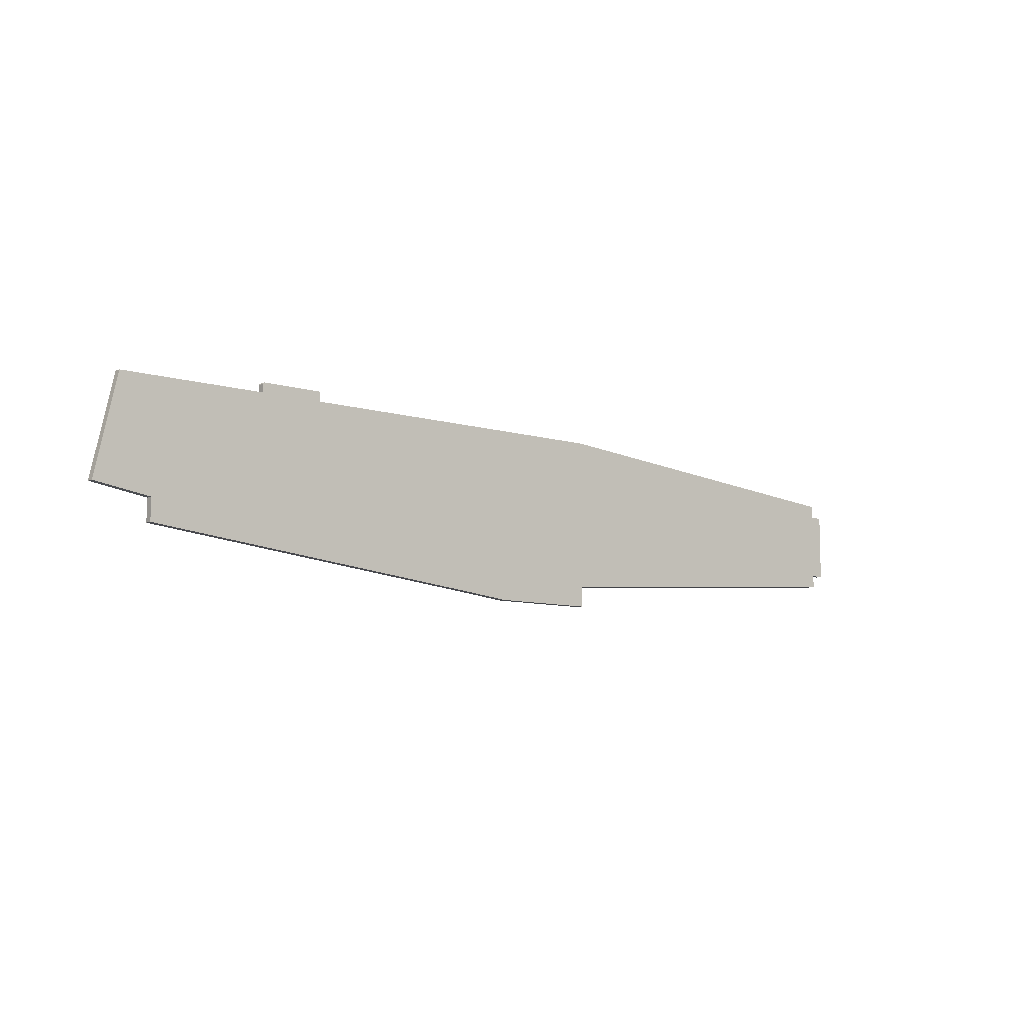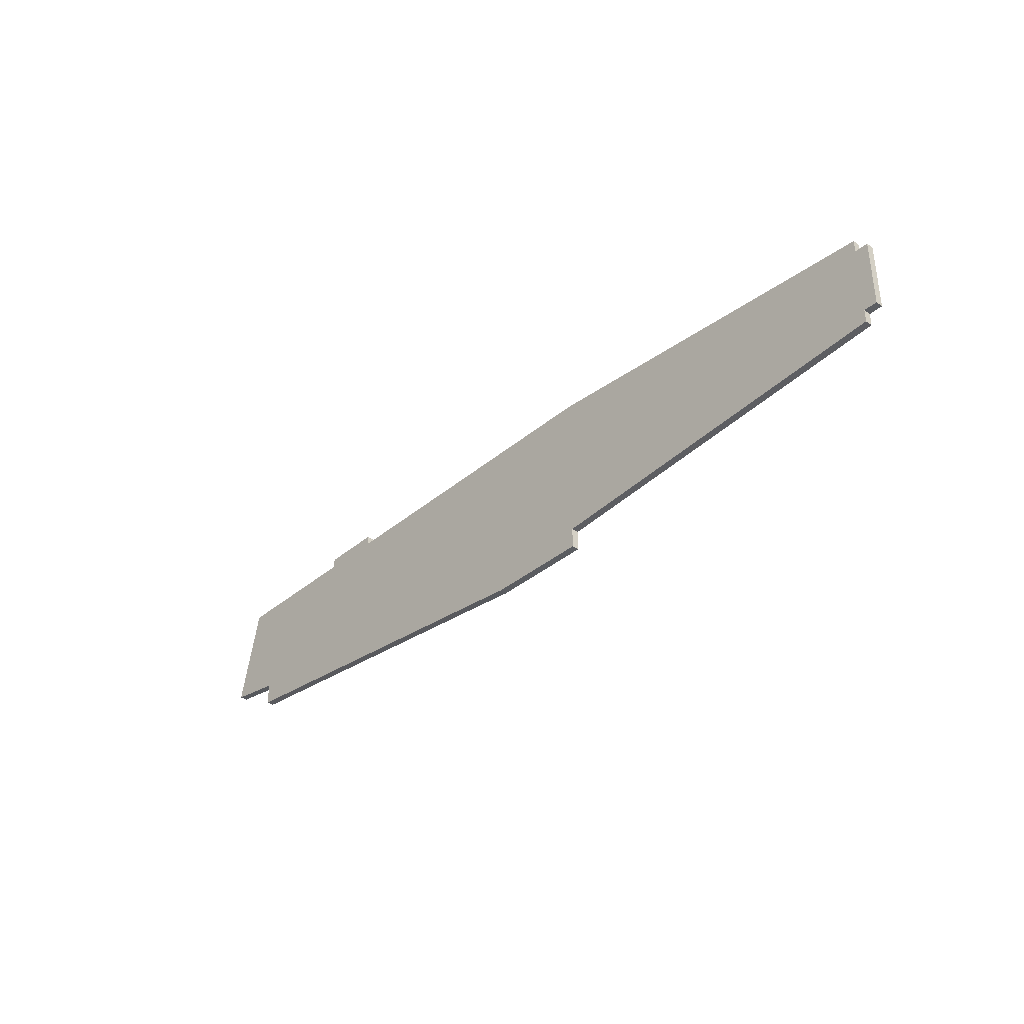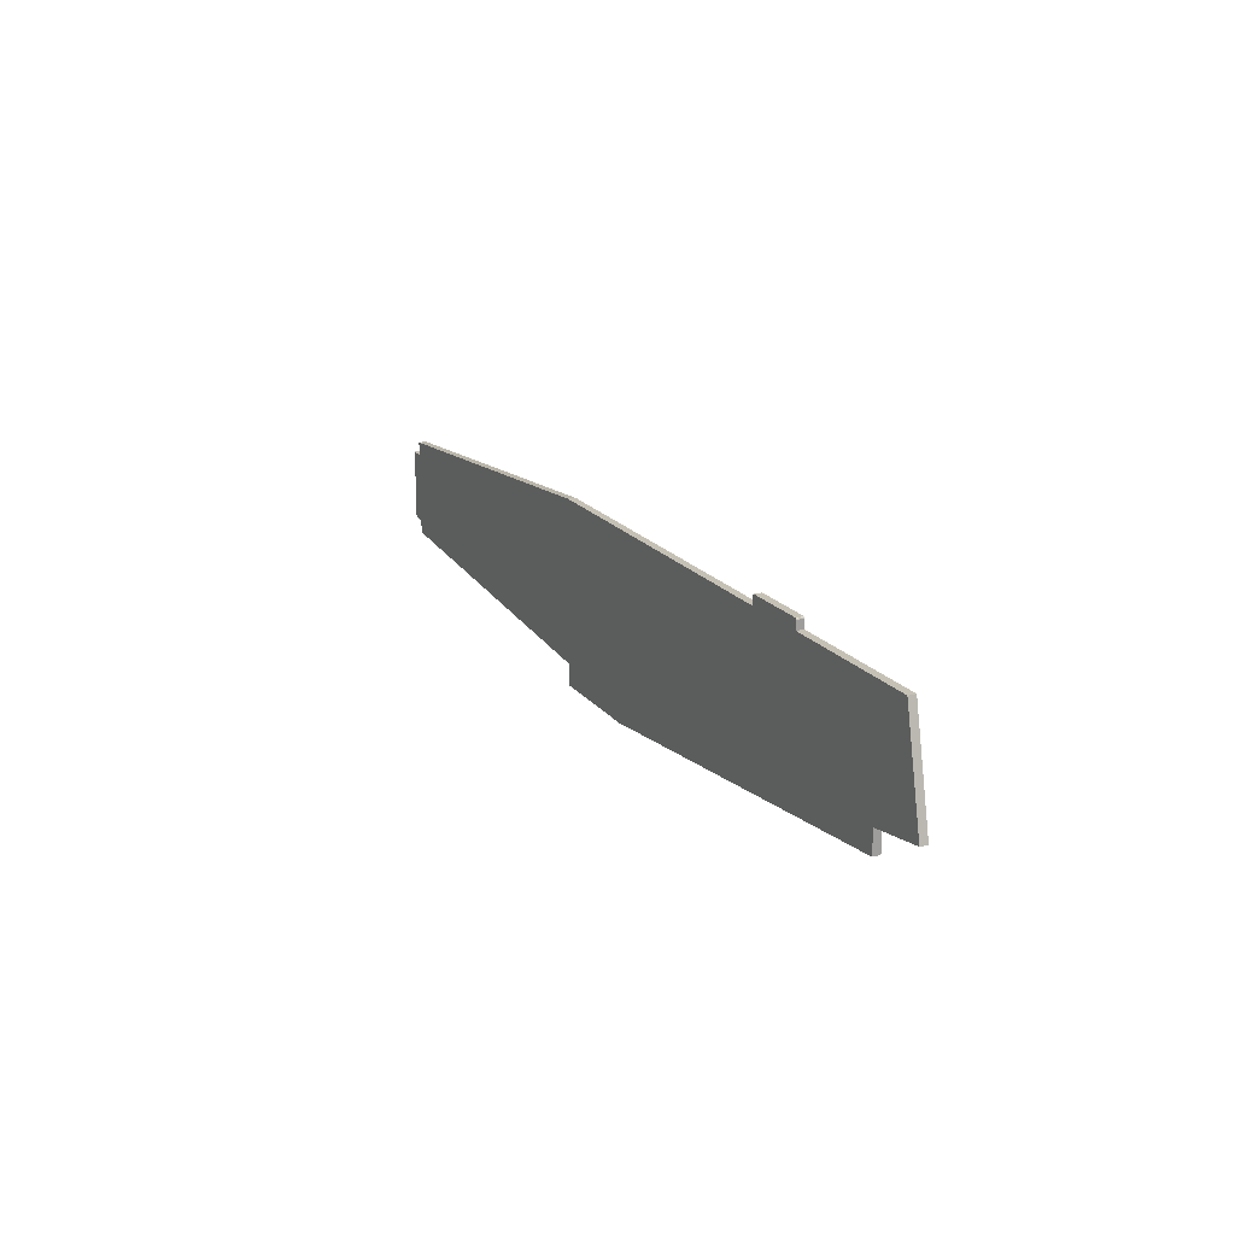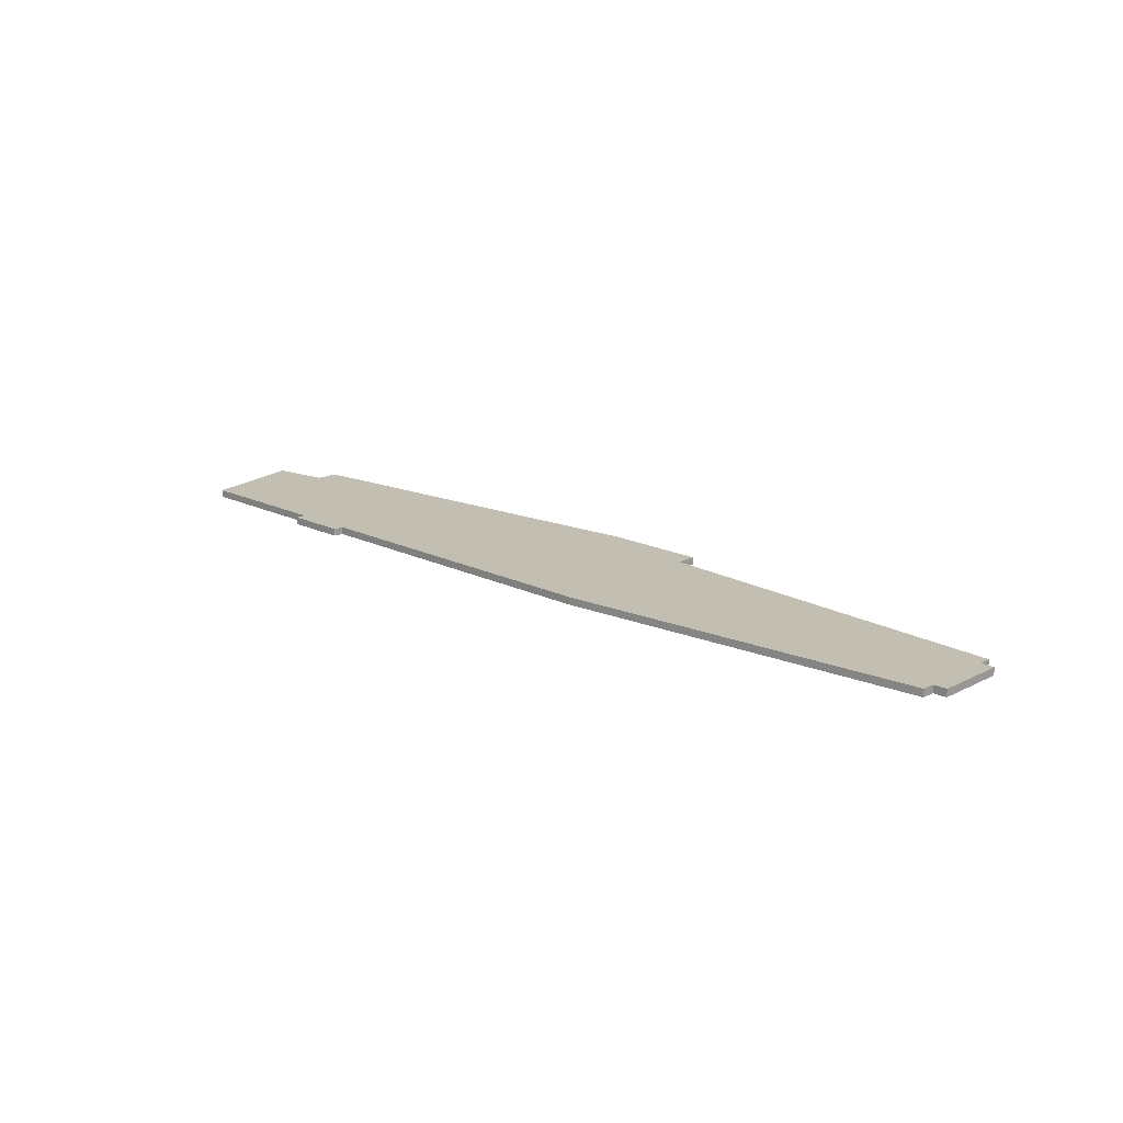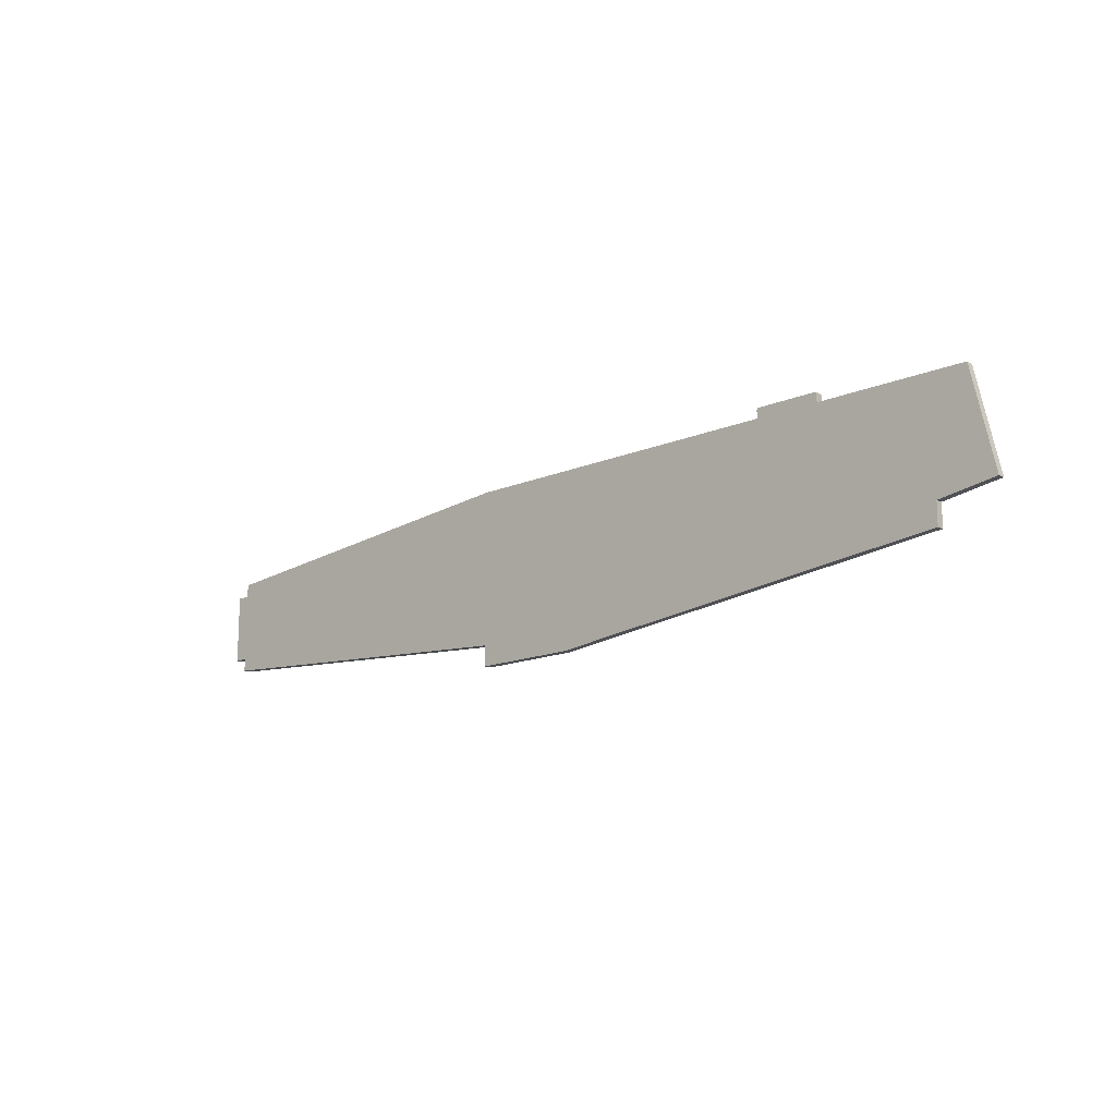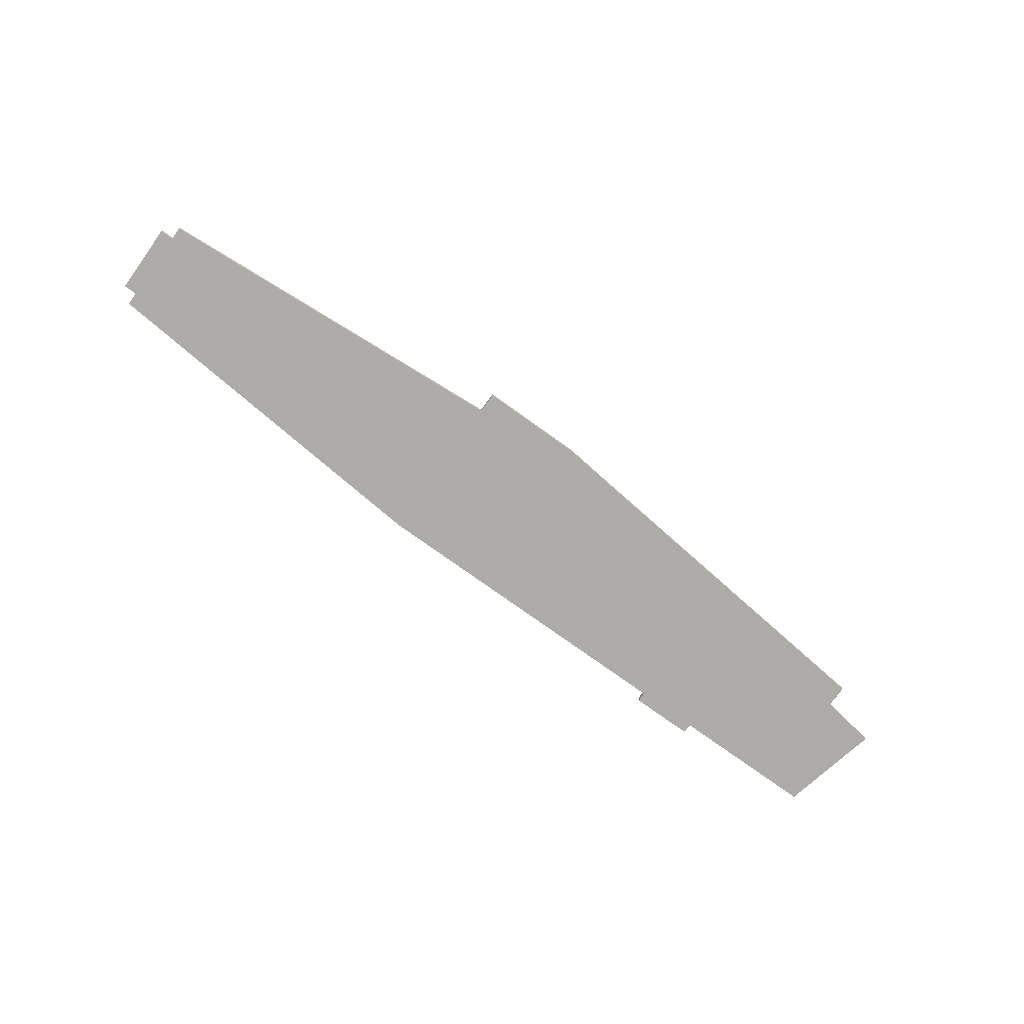
<metadata>
{"format":"obj","ext":"obj","renderer":"f3d","projection":"perspective","resolution":1024,"background":"white","views":[{"elev":-8.8,"azim":-39.3,"up":"+Z"},{"elev":-36.0,"azim":47.8,"up":"+Z"},{"elev":18.7,"azim":-115.9,"up":"+Z"},{"elev":17.3,"azim":44.4,"up":"+Y"},{"elev":-15.0,"azim":-137.7,"up":"+Z"},{"elev":-76.6,"azim":144.4,"up":"+Y"}]}
</metadata>
<code>
o cubierta_Cube.001
v -89.9 -8.474 16.19
v -94.47 -8.474 -4.261
v 94.14 -8.474 -9.728
v 94.14 -8.474 9.728
v -89.9 -6.974 16.19
v -94.47 -6.974 -4.261
v 94.14 -6.974 -9.728
v 94.14 -6.974 9.728
v 19.78 -6.974 -15.05
v 19.78 -8.474 -15.05
v 19.78 -6.974 16.19
v 19.78 -8.474 16.19
v -9.93 -8.474 -18.27
v -0.5666 -6.974 16.19
v -9.93 -6.974 -18.27
v -0.5666 -8.474 16.19
v 19.78 -6.974 -19.22
v 19.78 -8.474 -19.22
v -1.442 -8.474 -19.22
v -1.442 -6.974 -19.22
v -90.82 -6.974 12.1
v -93.56 -6.974 -0.1699
v -93.56 -8.474 -0.1699
v -90.82 -8.474 12.1
v 94.14 -6.974 -7.102
v 94.14 -6.974 7.102
v 94.14 -8.474 7.102
v 94.14 -8.474 -7.102
v 19.78 -8.474 -8.803
v 19.78 -8.474 9.945
v 19.78 -6.974 -8.803
v 19.78 -6.974 9.945
v -7.897 -6.974 -11.15
v 96.85 -8.474 -7.102
v 96.85 -8.474 7.102
v -2.399 -6.974 9.357
v -7.897 -8.474 -11.15
v 96.85 -6.974 7.102
v 96.85 -6.974 -7.102
v -2.399 -8.474 9.357
v -60.62 -8.474 -12.95
v -60.15 -6.974 16.19
v -60.62 -6.974 -12.95
v -60.15 -8.474 16.19
v -61.37 -6.974 11.19
v -65.03 -6.974 -3.828
v -61.37 -8.474 11.19
v -65.03 -8.474 -3.828
v -48.64 -8.474 10.79
v -52.69 -8.474 -5.41
v -54.01 -8.474 -13.65
v -47.29 -6.974 16.19
v -54.01 -6.974 -13.65
v -47.29 -8.474 16.19
v -48.64 -6.974 10.79
v -52.69 -6.974 -5.41
v -60.15 -6.974 17.88
v -60.15 -8.474 17.88
v -47.29 -6.974 17.88
v -47.29 -8.474 17.88
v -60.07 -6.974 18.06
v -60.07 -8.474 18.06
v -47.37 -6.974 18.06
v -47.37 -8.474 18.06
v -59.98 -6.974 18.16
v -59.98 -8.474 18.16
v -47.46 -6.974 18.16
v -47.46 -8.474 18.16
v -82.86 -8.474 -6.063
v -78.18 -6.974 16.19
v -82.86 -6.974 -6.063
v -78.18 -8.474 16.19
v -79.21 -6.974 11.74
v -82.31 -6.974 -1.612
v -79.21 -8.474 11.74
v -82.31 -8.474 -1.612
v -66.92 -8.474 -12.29
v -66.92 -6.974 -12.29
v -82.86 -8.474 -10.63
v -82.86 -6.974 -10.63
f 22 6 2 23
f 9 7 3 10
f 26 8 4 27
f 70 5 1 72
f 29 10 3 28
f 74 71 6 22
f 15 9 17 20
f 8 11 12 4
f 37 13 10 29
f 25 7 9 31
f 11 14 16 12
f 31 9 15 33
f 53 15 13 51
f 50 51 13 37
f 20 17 18 19
f 13 15 20 19
f 9 10 18 17
f 10 13 19 18
f 5 21 24 1
f 21 22 23 24
f 7 25 28 3
f 25 26 38 39
f 12 30 27 4
f 30 29 28 27
f 70 73 21 5
f 73 74 22 21
f 16 40 30 12
f 40 37 29 30
f 8 26 32 11
f 26 25 31 32
f 28 25 39 34
f 11 32 36 14
f 32 31 33 36
f 27 28 34 35
f 54 49 40 16
f 26 27 35 38
f 49 50 37 40
f 39 38 35 34
f 42 44 58 57
f 56 53 43 46
f 43 41 77 78
f 76 69 41 48
f 52 55 45 42
f 55 56 46 45
f 72 75 47 44
f 75 76 48 47
f 43 53 51 41
f 48 41 51 50
f 44 47 49 54
f 47 48 50 49
f 14 52 54 16
f 33 15 53 56
f 14 36 55 52
f 36 33 56 55
f 59 57 61 63
f 52 42 57 59
f 54 52 59 60
f 44 54 60 58
f 61 62 66 65
f 58 60 64 62
f 60 59 63 64
f 57 58 62 61
f 67 65 66 68
f 63 61 65 67
f 62 64 68 66
f 64 63 67 68
f 42 70 72 44
f 46 43 71 74
f 42 45 73 70
f 45 46 74 73
f 6 71 69 2
f 23 2 69 76
f 1 24 75 72
f 24 23 76 75
f 80 78 77 79
f 71 43 78 80
f 41 69 79 77
f 69 71 80 79

</code>
